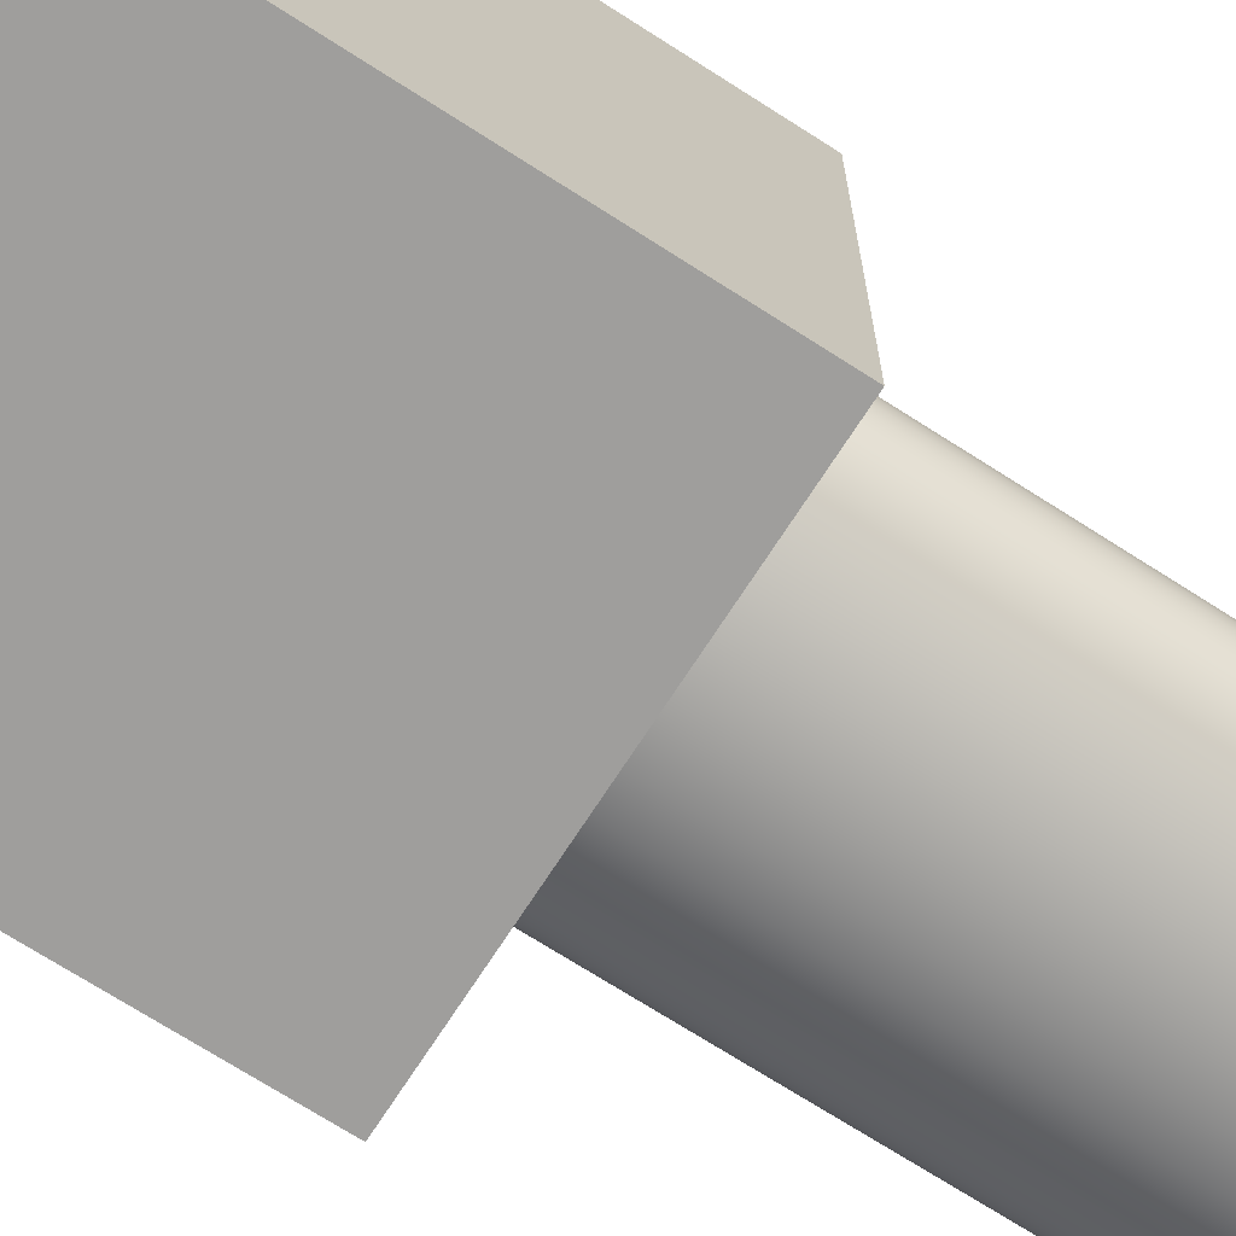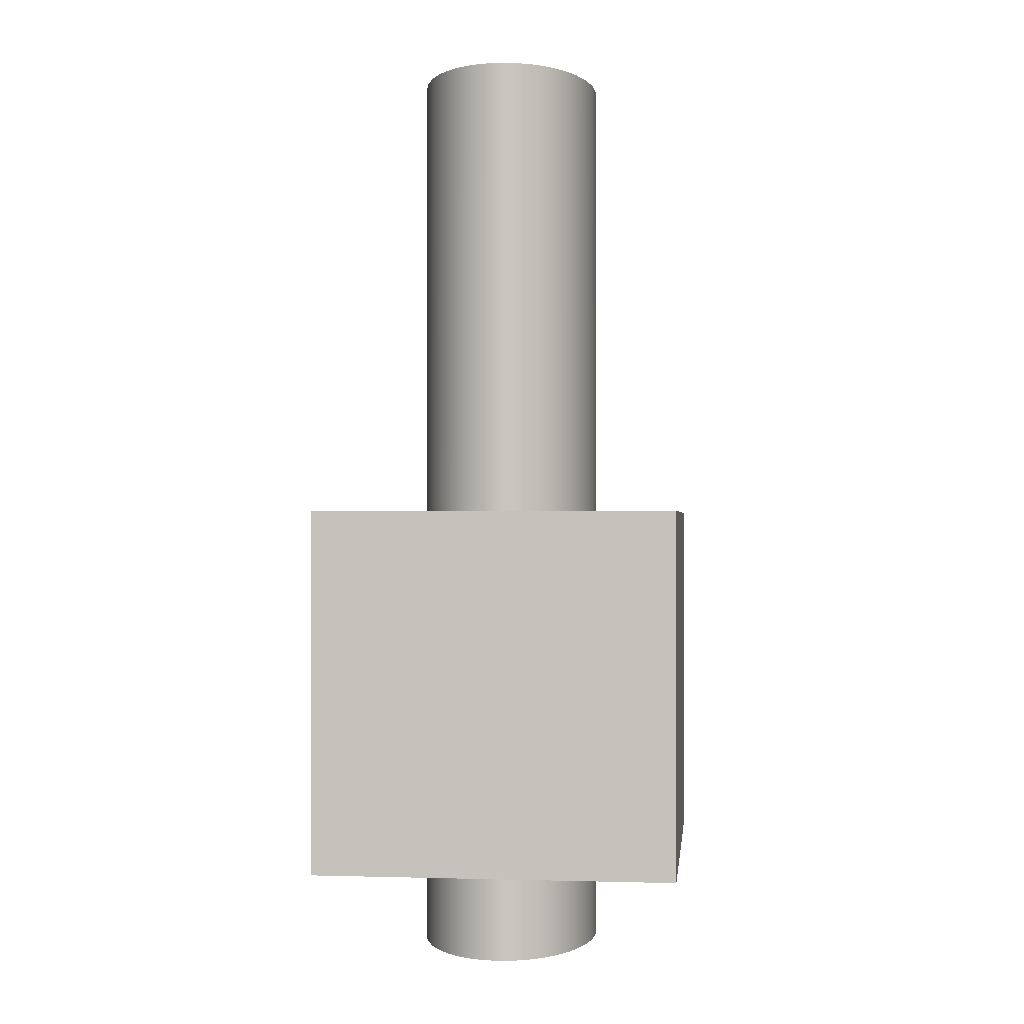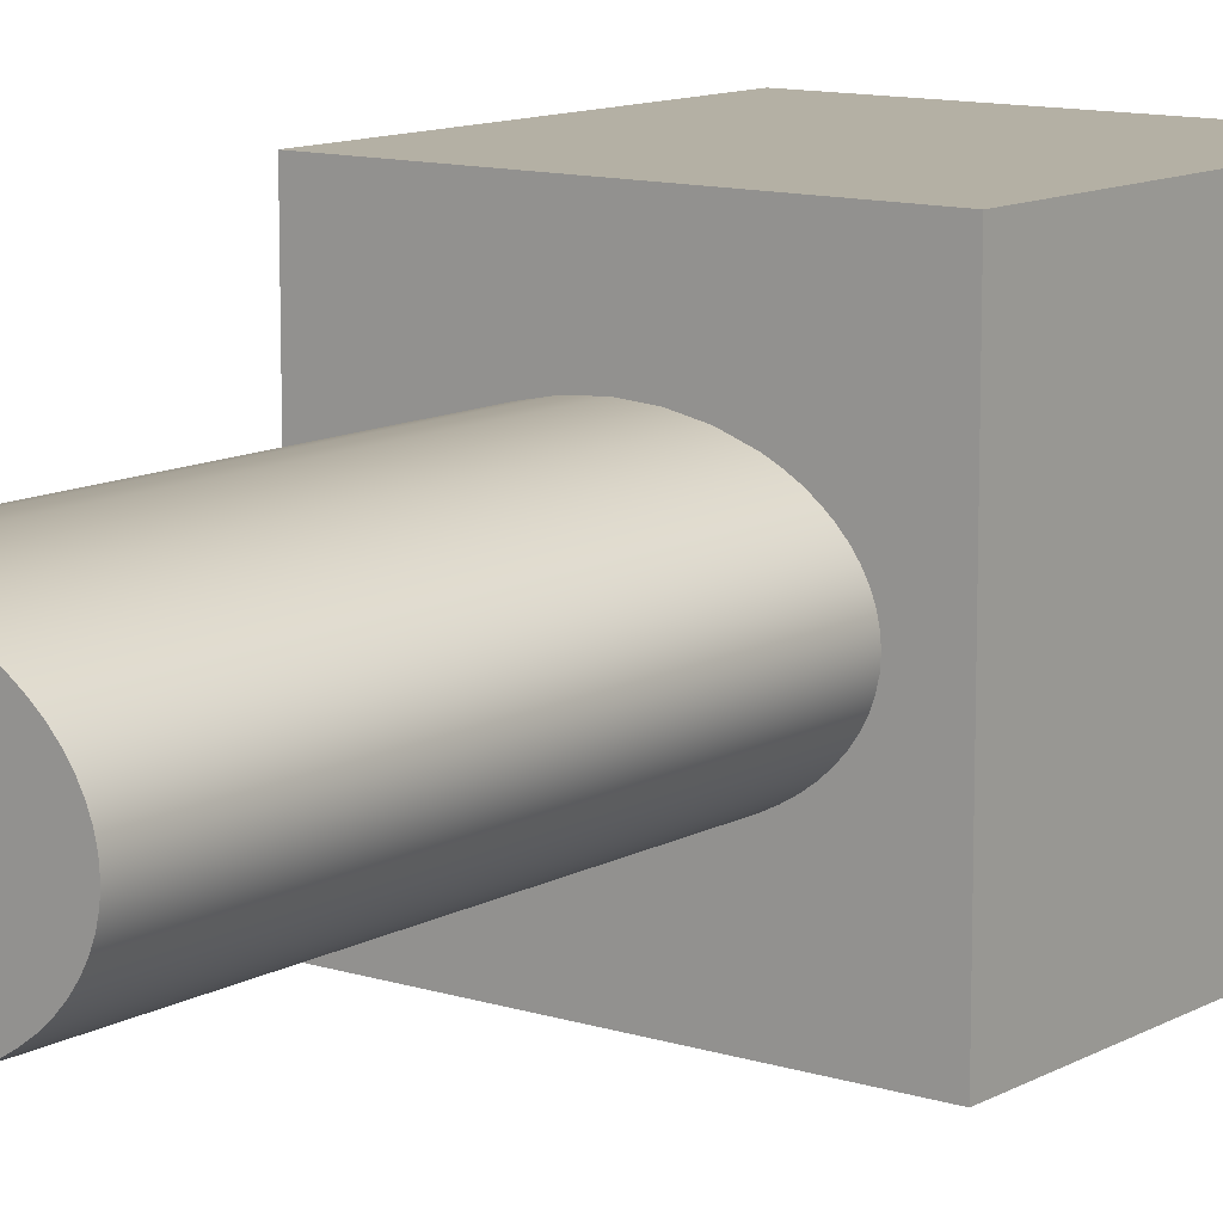
<metadata>
{"format":"obj","ext":"obj","renderer":"f3d","projection":"perspective","resolution":1024,"background":"white","views":[{"elev":-71.0,"azim":57.3,"up":"+Z"},{"elev":-0.4,"azim":96.4,"up":"+Y"},{"elev":11.5,"azim":-142.6,"up":"+Z"}]}
</metadata>
<code>
v 3.75 -2.5 -3.062e-16
v 3.732 -2.5 -0.245
v 3.678 -2.5 -0.4877
v 3.589 -2.5 -0.7257
v 3.465 -2.5 -0.9567
v 3.307 -2.5 -1.178
v 3.118 -2.5 -1.389
v 2.899 -2.5 -1.586
v 2.652 -2.5 -1.768
v 2.379 -2.5 -1.933
v 2.083 -2.5 -2.079
v 1.435 -2.5 -2.31
v 0.7316 -2.5 -2.452
v -2.296e-16 -2.5 -2.5
v -0.7316 -2.5 -2.452
v -1.435 -2.5 -2.31
v -2.083 -2.5 -2.079
v -2.379 -2.5 -1.933
v -2.652 -2.5 -1.768
v -2.899 -2.5 -1.586
v -3.118 -2.5 -1.389
v -3.307 -2.5 -1.178
v -3.465 -2.5 -0.9567
v -3.589 -2.5 -0.7257
v -3.678 -2.5 -0.4877
v -3.732 -2.5 -0.245
v -3.75 -2.5 0
v -3.732 -2.5 0.245
v -3.678 -2.5 0.4877
v -3.589 -2.5 0.7257
v -3.465 -2.5 0.9567
v -3.307 -2.5 1.178
v -3.118 -2.5 1.389
v -2.899 -2.5 1.586
v -2.652 -2.5 1.768
v -2.379 -2.5 1.933
v -2.083 -2.5 2.079
v -1.435 -2.5 2.31
v -0.7316 -2.5 2.452
v -2.296e-16 -2.5 2.5
v 0.7316 -2.5 2.452
v 1.435 -2.5 2.31
v 2.083 -2.5 2.079
v 2.379 -2.5 1.933
v 2.652 -2.5 1.768
v 2.899 -2.5 1.586
v 3.118 -2.5 1.389
v 3.307 -2.5 1.178
v 3.465 -2.5 0.9567
v 3.589 -2.5 0.7257
v 3.678 -2.5 0.4877
v 3.732 -2.5 0.245
v 3.75 0 -3.062e-16
v 3.732 0 0.245
v 3.678 0 0.4877
v 3.589 0 0.7257
v 3.465 0 0.9567
v 3.307 0 1.178
v 3.118 0 1.389
v 2.899 0 1.586
v 2.652 0 1.768
v 2.379 0 1.933
v 2.083 0 2.079
v 1.435 0 2.31
v 0.7316 0 2.452
v -2.296e-16 0 2.5
v -0.7316 0 2.452
v -1.435 0 2.31
v -2.083 0 2.079
v -2.379 0 1.933
v -2.652 0 1.768
v -2.899 0 1.586
v -3.118 0 1.389
v -3.307 0 1.178
v -3.465 0 0.9567
v -3.589 0 0.7257
v -3.678 0 0.4877
v -3.732 0 0.245
v -3.75 0 0
v -3.732 0 -0.245
v -3.678 0 -0.4877
v -3.589 0 -0.7257
v -3.465 0 -0.9567
v -3.307 0 -1.178
v -3.118 0 -1.389
v -2.899 0 -1.586
v -2.652 0 -1.768
v -2.379 0 -1.933
v -2.083 0 -2.079
v -1.435 0 -2.31
v -0.7316 0 -2.452
v -2.296e-16 0 -2.5
v 0.7316 0 -2.452
v 1.435 0 -2.31
v 2.083 0 -2.079
v 2.379 0 -1.933
v 2.652 0 -1.768
v 2.899 0 -1.586
v 3.118 0 -1.389
v 3.307 0 -1.178
v 3.465 0 -0.9567
v 3.589 0 -0.7257
v 3.678 0 -0.4877
v 3.732 0 -0.245
v 3.75 0 -3.062e-16
v 3.75 -2.5 -3.062e-16
v 3.75 -2.5 -3.062e-16
v 3.732 -2.5 0.245
v 3.678 -2.5 0.4877
v 3.589 -2.5 0.7257
v 3.465 -2.5 0.9567
v 3.307 -2.5 1.178
v 3.118 -2.5 1.389
v 2.899 -2.5 1.586
v 2.652 -2.5 1.768
v 2.379 -2.5 1.933
v 2.083 -2.5 2.079
v 1.435 -2.5 2.31
v 0.7316 -2.5 2.452
v -2.296e-16 -2.5 2.5
v -0.7316 -2.5 2.452
v -1.435 -2.5 2.31
v -2.083 -2.5 2.079
v -2.379 -2.5 1.933
v -2.652 -2.5 1.768
v -2.899 -2.5 1.586
v -3.118 -2.5 1.389
v -3.307 -2.5 1.178
v -3.465 -2.5 0.9567
v -3.589 -2.5 0.7257
v -3.678 -2.5 0.4877
v -3.732 -2.5 0.245
v -3.75 -2.5 0
v -3.732 -2.5 -0.245
v -3.678 -2.5 -0.4877
v -3.589 -2.5 -0.7257
v -3.465 -2.5 -0.9567
v -3.307 -2.5 -1.178
v -3.118 -2.5 -1.389
v -2.899 -2.5 -1.586
v -2.652 -2.5 -1.768
v -2.379 -2.5 -1.933
v -2.083 -2.5 -2.079
v -1.435 -2.5 -2.31
v -0.7316 -2.5 -2.452
v -2.296e-16 -2.5 -2.5
v 0.7316 -2.5 -2.452
v 1.435 -2.5 -2.31
v 2.083 -2.5 -2.079
v 2.379 -2.5 -1.933
v 2.652 -2.5 -1.768
v 2.899 -2.5 -1.586
v 3.118 -2.5 -1.389
v 3.307 -2.5 -1.178
v 3.465 -2.5 -0.9567
v 3.589 -2.5 -0.7257
v 3.678 -2.5 -0.4877
v 3.732 -2.5 -0.245
v 3.75 22.5 3.062e-16
v 3.732 22.5 0.245
v 3.678 22.5 0.4877
v 3.589 22.5 0.7257
v 3.465 22.5 0.9567
v 3.307 22.5 1.178
v 3.118 22.5 1.389
v 2.899 22.5 1.586
v 2.652 22.5 1.768
v 2.379 22.5 1.933
v 2.083 22.5 2.079
v 1.435 22.5 2.31
v 0.7316 22.5 2.452
v -2.296e-16 22.5 2.5
v -0.7316 22.5 2.452
v -1.435 22.5 2.31
v -2.083 22.5 2.079
v -2.379 22.5 1.933
v -2.652 22.5 1.768
v -2.899 22.5 1.586
v -3.118 22.5 1.389
v -3.307 22.5 1.178
v -3.465 22.5 0.9567
v -3.589 22.5 0.7257
v -3.678 22.5 0.4877
v -3.732 22.5 0.245
v -3.75 22.5 0
v -3.732 22.5 -0.245
v -3.678 22.5 -0.4877
v -3.589 22.5 -0.7257
v -3.465 22.5 -0.9567
v -3.307 22.5 -1.178
v -3.118 22.5 -1.389
v -2.899 22.5 -1.586
v -2.652 22.5 -1.768
v -2.379 22.5 -1.933
v -2.083 22.5 -2.079
v -1.435 22.5 -2.31
v -0.7316 22.5 -2.452
v -2.296e-16 22.5 -2.5
v 0.7316 22.5 -2.452
v 1.435 22.5 -2.31
v 2.083 22.5 -2.079
v 2.379 22.5 -1.933
v 2.652 22.5 -1.768
v 2.899 22.5 -1.586
v 3.118 22.5 -1.389
v 3.307 22.5 -1.178
v 3.465 22.5 -0.9567
v 3.589 22.5 -0.7257
v 3.678 22.5 -0.4877
v 3.732 22.5 -0.245
v 3.75 10 3.062e-16
v 3.732 10 -0.245
v 3.678 10 -0.4877
v 3.589 10 -0.7257
v 3.465 10 -0.9567
v 3.307 10 -1.178
v 3.118 10 -1.389
v 2.899 10 -1.586
v 2.652 10 -1.768
v 2.379 10 -1.933
v 2.083 10 -2.079
v 1.435 10 -2.31
v 0.7316 10 -2.452
v -2.296e-16 10 -2.5
v -0.7316 10 -2.452
v -1.435 10 -2.31
v -2.083 10 -2.079
v -2.379 10 -1.933
v -2.652 10 -1.768
v -2.899 10 -1.586
v -3.118 10 -1.389
v -3.307 10 -1.178
v -3.465 10 -0.9567
v -3.589 10 -0.7257
v -3.678 10 -0.4877
v -3.732 10 -0.245
v -3.75 10 0
v -3.732 10 0.245
v -3.678 10 0.4877
v -3.589 10 0.7257
v -3.465 10 0.9567
v -3.307 10 1.178
v -3.118 10 1.389
v -2.899 10 1.586
v -2.652 10 1.768
v -2.379 10 1.933
v -2.083 10 2.079
v -1.435 10 2.31
v -0.7316 10 2.452
v -2.296e-16 10 2.5
v 0.7316 10 2.452
v 1.435 10 2.31
v 2.083 10 2.079
v 2.379 10 1.933
v 2.652 10 1.768
v 2.899 10 1.586
v 3.118 10 1.389
v 3.307 10 1.178
v 3.465 10 0.9567
v 3.589 10 0.7257
v 3.678 10 0.4877
v 3.732 10 0.245
v 3.75 10 3.062e-16
v 3.75 22.5 3.062e-16
v 3.75 22.5 3.062e-16
v 3.732 22.5 -0.245
v 3.678 22.5 -0.4877
v 3.589 22.5 -0.7257
v 3.465 22.5 -0.9567
v 3.307 22.5 -1.178
v 3.118 22.5 -1.389
v 2.899 22.5 -1.586
v 2.652 22.5 -1.768
v 2.379 22.5 -1.933
v 2.083 22.5 -2.079
v 1.435 22.5 -2.31
v 0.7316 22.5 -2.452
v -2.296e-16 22.5 -2.5
v -0.7316 22.5 -2.452
v -1.435 22.5 -2.31
v -2.083 22.5 -2.079
v -2.379 22.5 -1.933
v -2.652 22.5 -1.768
v -2.899 22.5 -1.586
v -3.118 22.5 -1.389
v -3.307 22.5 -1.178
v -3.465 22.5 -0.9567
v -3.589 22.5 -0.7257
v -3.678 22.5 -0.4877
v -3.732 22.5 -0.245
v -3.75 22.5 0
v -3.732 22.5 0.245
v -3.678 22.5 0.4877
v -3.589 22.5 0.7257
v -3.465 22.5 0.9567
v -3.307 22.5 1.178
v -3.118 22.5 1.389
v -2.899 22.5 1.586
v -2.652 22.5 1.768
v -2.379 22.5 1.933
v -2.083 22.5 2.079
v -1.435 22.5 2.31
v -0.7316 22.5 2.452
v -2.296e-16 22.5 2.5
v 0.7316 22.5 2.452
v 1.435 22.5 2.31
v 2.083 22.5 2.079
v 2.379 22.5 1.933
v 2.652 22.5 1.768
v 2.899 22.5 1.586
v 3.118 22.5 1.389
v 3.307 22.5 1.178
v 3.465 22.5 0.9567
v 3.589 22.5 0.7257
v 3.678 22.5 0.4877
v 3.732 22.5 0.245
v -5 0 5
v 5 0 5
v 5 10 5
v -5 10 5
v -5 0 -5
v -5 0 5
v -5 10 5
v -5 10 -5
v 5 0 -5
v -5 0 -5
v -5 10 -5
v 5 10 -5
v 5 0 5
v 5 0 -5
v 5 10 -5
v 5 10 5
v 3.75 10 3.062e-16
v 3.732 10 0.245
v 3.678 10 0.4877
v 3.589 10 0.7257
v 3.465 10 0.9567
v 3.307 10 1.178
v 3.118 10 1.389
v 2.899 10 1.586
v 2.652 10 1.768
v 2.379 10 1.933
v 2.083 10 2.079
v 1.435 10 2.31
v 0.7316 10 2.452
v -2.296e-16 10 2.5
v -0.7316 10 2.452
v -1.435 10 2.31
v -2.083 10 2.079
v -2.379 10 1.933
v -2.652 10 1.768
v -2.899 10 1.586
v -3.118 10 1.389
v -3.307 10 1.178
v -3.465 10 0.9567
v -3.589 10 0.7257
v -3.678 10 0.4877
v -3.732 10 0.245
v -3.75 10 0
v -3.732 10 -0.245
v -3.678 10 -0.4877
v -3.589 10 -0.7257
v -3.465 10 -0.9567
v -3.307 10 -1.178
v -3.118 10 -1.389
v -2.899 10 -1.586
v -2.652 10 -1.768
v -2.379 10 -1.933
v -2.083 10 -2.079
v -1.435 10 -2.31
v -0.7316 10 -2.452
v -2.296e-16 10 -2.5
v 0.7316 10 -2.452
v 1.435 10 -2.31
v 2.083 10 -2.079
v 2.379 10 -1.933
v 2.652 10 -1.768
v 2.899 10 -1.586
v 3.118 10 -1.389
v 3.307 10 -1.178
v 3.465 10 -0.9567
v 3.589 10 -0.7257
v 3.678 10 -0.4877
v 3.732 10 -0.245
v 5 10 5
v 5 10 -5
v -5 10 -5
v -5 10 5
v 3.75 0 -3.062e-16
v 3.732 0 -0.245
v 3.678 0 -0.4877
v 3.589 0 -0.7257
v 3.465 0 -0.9567
v 3.307 0 -1.178
v 3.118 0 -1.389
v 2.899 0 -1.586
v 2.652 0 -1.768
v 2.379 0 -1.933
v 2.083 0 -2.079
v 1.435 0 -2.31
v 0.7316 0 -2.452
v -2.296e-16 0 -2.5
v -0.7316 0 -2.452
v -1.435 0 -2.31
v -2.083 0 -2.079
v -2.379 0 -1.933
v -2.652 0 -1.768
v -2.899 0 -1.586
v -3.118 0 -1.389
v -3.307 0 -1.178
v -3.465 0 -0.9567
v -3.589 0 -0.7257
v -3.678 0 -0.4877
v -3.732 0 -0.245
v -3.75 0 0
v -3.732 0 0.245
v -3.678 0 0.4877
v -3.589 0 0.7257
v -3.465 0 0.9567
v -3.307 0 1.178
v -3.118 0 1.389
v -2.899 0 1.586
v -2.652 0 1.768
v -2.379 0 1.933
v -2.083 0 2.079
v -1.435 0 2.31
v -0.7316 0 2.452
v -2.296e-16 0 2.5
v 0.7316 0 2.452
v 1.435 0 2.31
v 2.083 0 2.079
v 2.379 0 1.933
v 2.652 0 1.768
v 2.899 0 1.586
v 3.118 0 1.389
v 3.307 0 1.178
v 3.465 0 0.9567
v 3.589 0 0.7257
v 3.678 0 0.4877
v 3.732 0 0.245
v 5 0 -5
v 5 0 5
v -5 0 5
v -5 0 -5
g 399889f6-e317-11ea-93a4-54bf646e7e1f
f 2 104 1
f 1 104 105
f 106 53 52
f 52 53 54
f 52 54 55
f 2 3 104
f 104 3 103
f 103 3 4
f 103 4 102
f 102 4 101
f 101 4 5
f 101 5 6
f 101 6 100
f 100 6 7
f 100 7 99
f 99 7 98
f 98 7 8
f 98 8 9
f 98 9 97
f 97 9 10
f 97 10 96
f 96 10 11
f 96 11 95
f 95 11 12
f 95 12 94
f 94 12 13
f 94 13 93
f 93 13 14
f 93 14 92
f 92 14 15
f 92 15 91
f 91 15 16
f 91 16 90
f 90 16 17
f 90 17 89
f 89 17 18
f 89 18 88
f 88 18 87
f 87 18 19
f 87 19 20
f 87 20 86
f 86 20 21
f 86 21 85
f 85 21 84
f 84 21 22
f 84 22 23
f 84 23 83
f 83 23 24
f 83 24 82
f 82 24 25
f 82 25 81
f 81 25 80
f 80 25 26
f 80 26 27
f 80 27 79
f 79 27 28
f 79 28 78
f 78 28 77
f 77 28 29
f 77 29 30
f 77 30 76
f 76 30 31
f 76 31 75
f 75 31 32
f 75 32 74
f 74 32 73
f 73 32 33
f 73 33 34
f 73 34 72
f 72 34 35
f 72 35 71
f 71 35 70
f 70 35 36
f 70 36 37
f 70 37 69
f 69 37 38
f 69 38 68
f 68 38 39
f 68 39 67
f 67 39 40
f 67 40 66
f 66 40 41
f 66 41 65
f 65 41 42
f 65 42 64
f 64 42 43
f 64 43 63
f 63 43 44
f 63 44 62
f 62 44 45
f 62 45 61
f 61 45 46
f 61 46 60
f 60 46 59
f 59 46 47
f 59 47 48
f 59 48 58
f 58 48 49
f 58 49 57
f 57 49 56
f 56 49 50
f 56 50 51
f 56 51 55
f 55 51 52
g 3999265a-e317-11ea-8fd4-54bf646e7e1f
f 108 132 107
f 107 132 133
f 107 133 158
f 158 133 134
f 158 134 157
f 157 134 135
f 157 135 156
f 156 135 136
f 156 136 155
f 155 136 137
f 155 137 154
f 154 137 138
f 154 138 153
f 153 138 139
f 153 139 152
f 152 139 140
f 152 140 151
f 151 140 141
f 151 141 150
f 150 141 142
f 150 142 149
f 149 142 143
f 149 143 148
f 148 143 144
f 148 144 147
f 147 144 145
f 147 145 146
f 132 108 131
f 131 108 109
f 131 109 130
f 130 109 110
f 130 110 129
f 129 110 111
f 129 111 128
f 128 111 112
f 128 112 127
f 127 112 113
f 127 113 126
f 126 113 114
f 126 114 125
f 125 114 115
f 125 115 124
f 124 115 116
f 124 116 123
f 123 116 117
f 123 117 122
f 122 117 118
f 122 118 121
f 121 118 119
f 121 119 120
g 3967859e-e317-11ea-8e15-54bf646e7e1f
f 160 262 159
f 159 262 263
f 264 211 210
f 210 211 212
f 210 212 213
f 160 161 262
f 262 161 261
f 261 161 162
f 261 162 260
f 260 162 259
f 259 162 163
f 259 163 164
f 259 164 258
f 258 164 165
f 258 165 257
f 257 165 256
f 256 165 166
f 256 166 167
f 256 167 255
f 255 167 168
f 255 168 254
f 254 168 169
f 254 169 253
f 253 169 170
f 253 170 252
f 252 170 171
f 252 171 251
f 251 171 172
f 251 172 250
f 250 172 173
f 250 173 249
f 249 173 174
f 249 174 248
f 248 174 175
f 248 175 247
f 247 175 176
f 247 176 246
f 246 176 245
f 245 176 177
f 245 177 178
f 245 178 244
f 244 178 179
f 244 179 243
f 243 179 242
f 242 179 180
f 242 180 181
f 242 181 241
f 241 181 182
f 241 182 240
f 240 182 183
f 240 183 239
f 239 183 238
f 238 183 184
f 238 184 185
f 238 185 237
f 237 185 186
f 237 186 236
f 236 186 235
f 235 186 187
f 235 187 188
f 235 188 234
f 234 188 189
f 234 189 233
f 233 189 190
f 233 190 232
f 232 190 231
f 231 190 191
f 231 191 192
f 231 192 230
f 230 192 193
f 230 193 229
f 229 193 228
f 228 193 194
f 228 194 195
f 228 195 227
f 227 195 196
f 227 196 226
f 226 196 197
f 226 197 225
f 225 197 198
f 225 198 224
f 224 198 199
f 224 199 223
f 223 199 200
f 223 200 222
f 222 200 201
f 222 201 221
f 221 201 202
f 221 202 220
f 220 202 203
f 220 203 219
f 219 203 204
f 219 204 218
f 218 204 217
f 217 204 205
f 217 205 206
f 217 206 216
f 216 206 207
f 216 207 215
f 215 207 214
f 214 207 208
f 214 208 209
f 214 209 213
f 213 209 210
g 39682212-e317-11ea-b9f4-54bf646e7e1f
f 266 290 265
f 265 290 291
f 265 291 316
f 316 291 292
f 316 292 315
f 315 292 293
f 315 293 314
f 314 293 294
f 314 294 313
f 313 294 295
f 313 295 312
f 312 295 296
f 312 296 311
f 311 296 297
f 311 297 310
f 310 297 298
f 310 298 309
f 309 298 299
f 309 299 308
f 308 299 300
f 308 300 307
f 307 300 301
f 307 301 306
f 306 301 302
f 306 302 305
f 305 302 303
f 305 303 304
f 290 266 289
f 289 266 267
f 289 267 288
f 288 267 268
f 288 268 287
f 287 268 269
f 287 269 286
f 286 269 270
f 286 270 285
f 285 270 271
f 285 271 284
f 284 271 272
f 284 272 283
f 283 272 273
f 283 273 282
f 282 273 274
f 282 274 281
f 281 274 275
f 281 275 280
f 280 275 276
f 280 276 279
f 279 276 277
f 279 277 278
g 393e23e8-e317-11ea-9770-54bf646e7e1f
f 317 318 320
f 320 318 319
g 393e723e-e317-11ea-97b9-54bf646e7e1f
f 321 322 324
f 324 322 323
g 393e992e-e317-11ea-aefc-54bf646e7e1f
f 325 326 328
f 328 326 327
g 393ee752-e317-11ea-9cb7-54bf646e7e1f
f 329 330 332
f 332 330 331
g 393f3586-e317-11ea-a07a-54bf646e7e1f
f 334 385 333
f 333 385 386
f 333 386 384
f 384 386 383
f 383 386 382
f 382 386 381
f 381 386 380
f 380 386 379
f 379 386 378
f 378 386 377
f 377 386 376
f 376 386 375
f 375 386 374
f 374 386 373
f 373 386 372
f 372 386 387
f 372 387 371
f 371 387 370
f 370 387 369
f 369 387 368
f 368 387 367
f 367 387 366
f 366 387 365
f 365 387 364
f 364 387 363
f 363 387 362
f 362 387 361
f 361 387 360
f 360 387 359
f 359 387 388
f 359 388 358
f 358 388 357
f 357 388 356
f 356 388 355
f 355 388 354
f 354 388 353
f 353 388 352
f 352 388 351
f 351 388 350
f 350 388 349
f 349 388 348
f 348 388 347
f 347 388 346
f 346 388 385
f 346 385 345
f 345 385 344
f 344 385 343
f 343 385 342
f 342 385 341
f 341 385 340
f 340 385 339
f 339 385 338
f 338 385 337
f 337 385 336
f 336 385 335
f 335 385 334
g 393f83c0-e317-11ea-81d6-54bf646e7e1f
f 390 441 389
f 389 441 442
f 389 442 440
f 440 442 439
f 439 442 438
f 438 442 437
f 437 442 436
f 436 442 435
f 435 442 434
f 434 442 433
f 433 442 432
f 432 442 431
f 431 442 430
f 430 442 429
f 429 442 428
f 428 442 443
f 428 443 427
f 427 443 426
f 426 443 425
f 425 443 424
f 424 443 423
f 423 443 422
f 422 443 421
f 421 443 420
f 420 443 419
f 419 443 418
f 418 443 417
f 417 443 416
f 416 443 415
f 415 443 444
f 415 444 414
f 414 444 413
f 413 444 412
f 412 444 411
f 411 444 410
f 410 444 409
f 409 444 408
f 408 444 407
f 407 444 406
f 406 444 405
f 405 444 404
f 404 444 403
f 403 444 402
f 402 444 441
f 402 441 401
f 401 441 400
f 400 441 399
f 399 441 398
f 398 441 397
f 397 441 396
f 396 441 395
f 395 441 394
f 394 441 393
f 393 441 392
f 392 441 391
f 391 441 390

</code>
